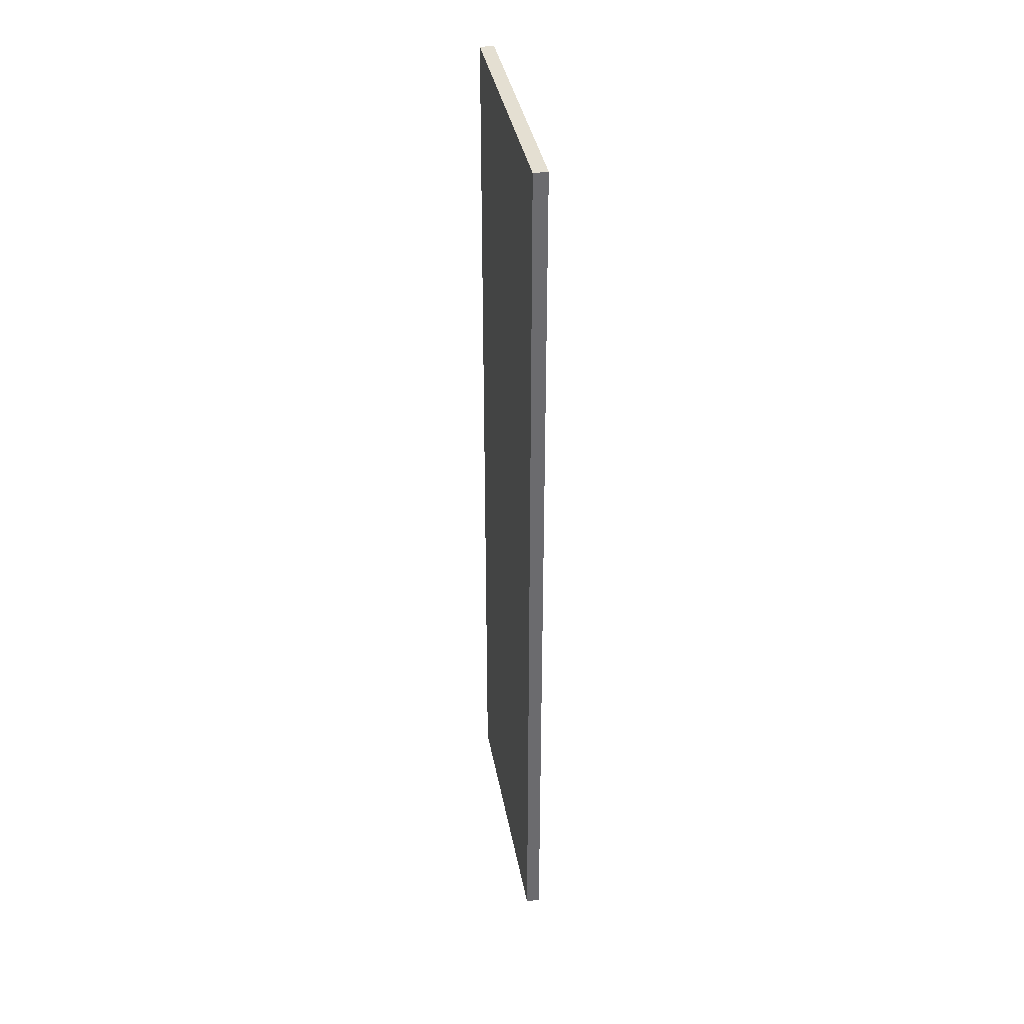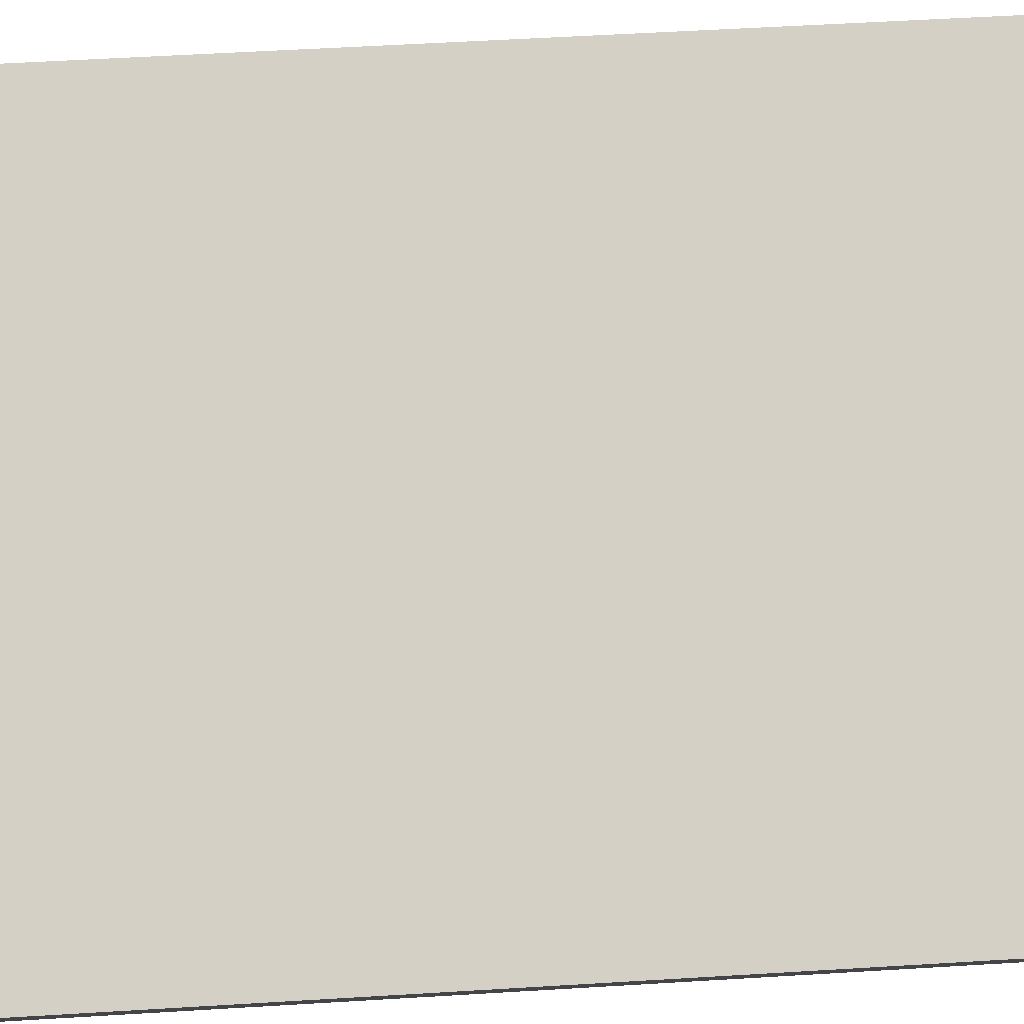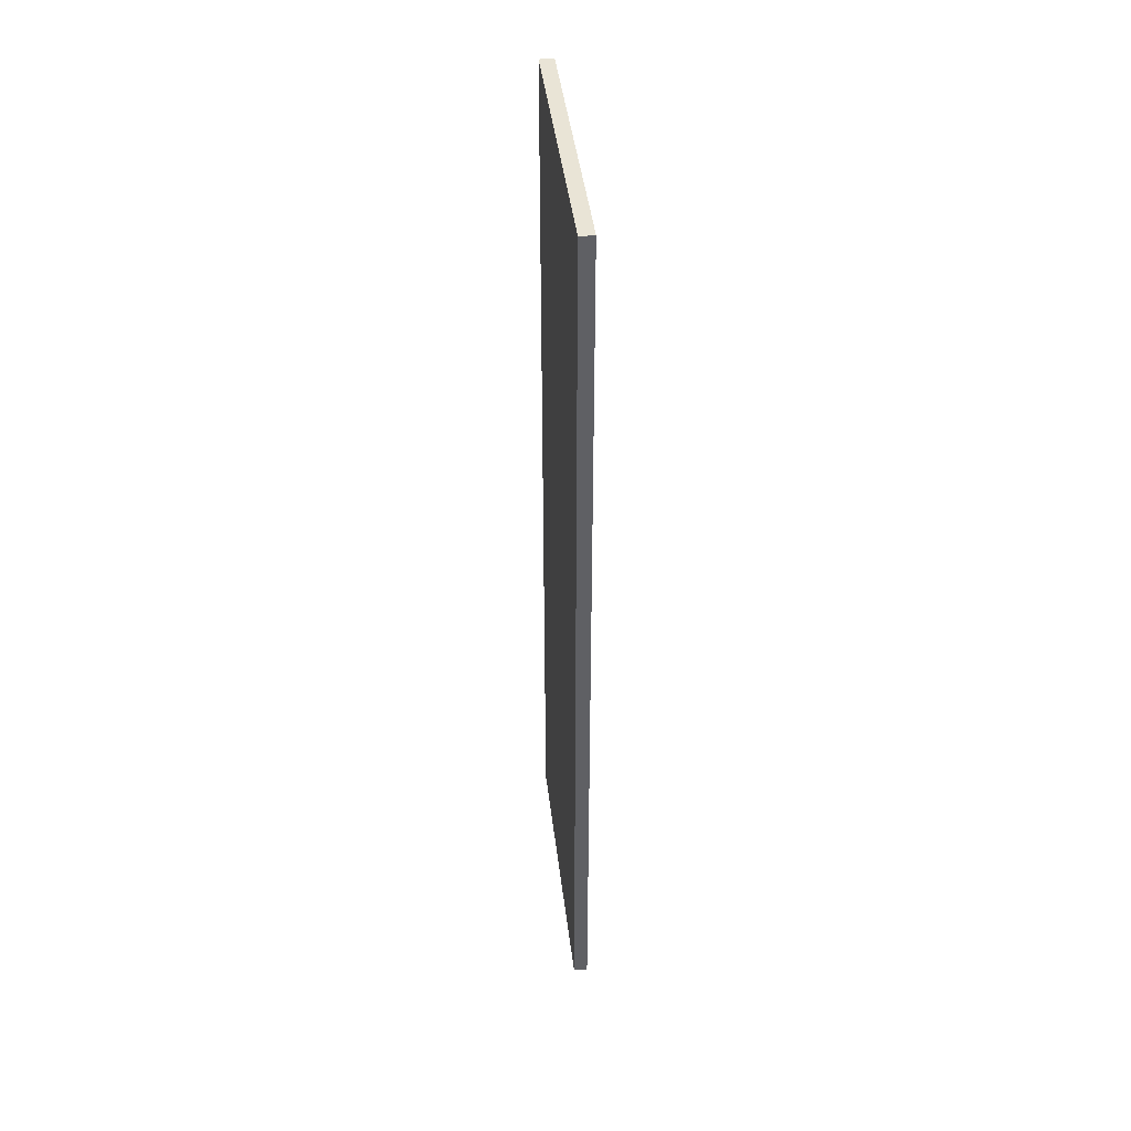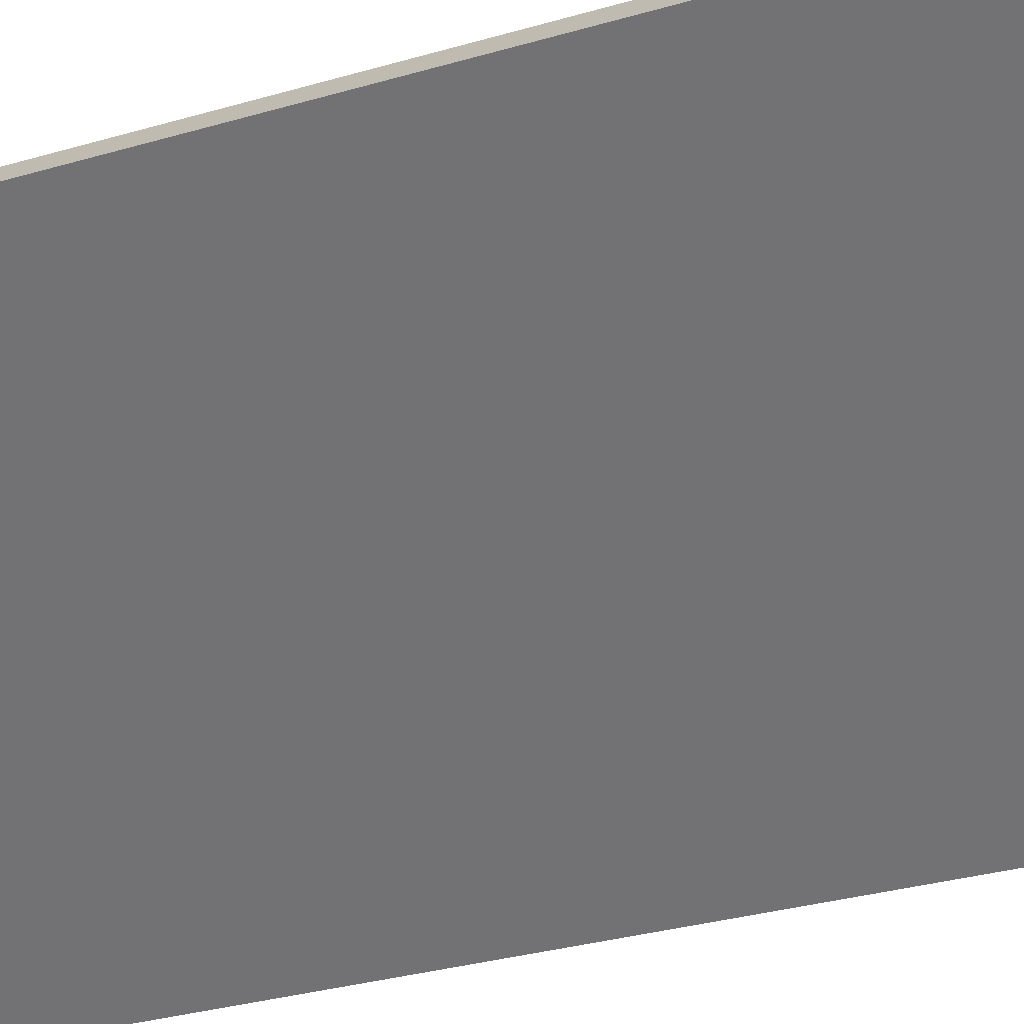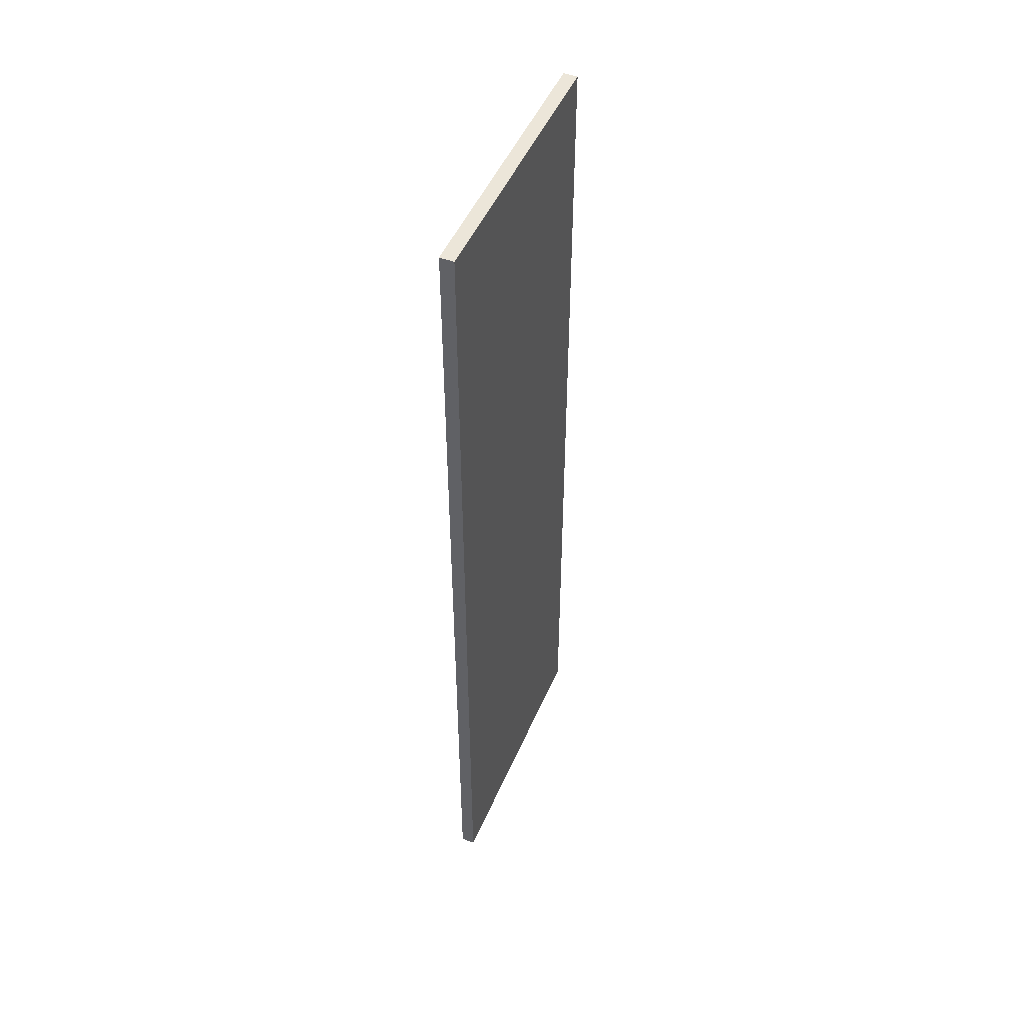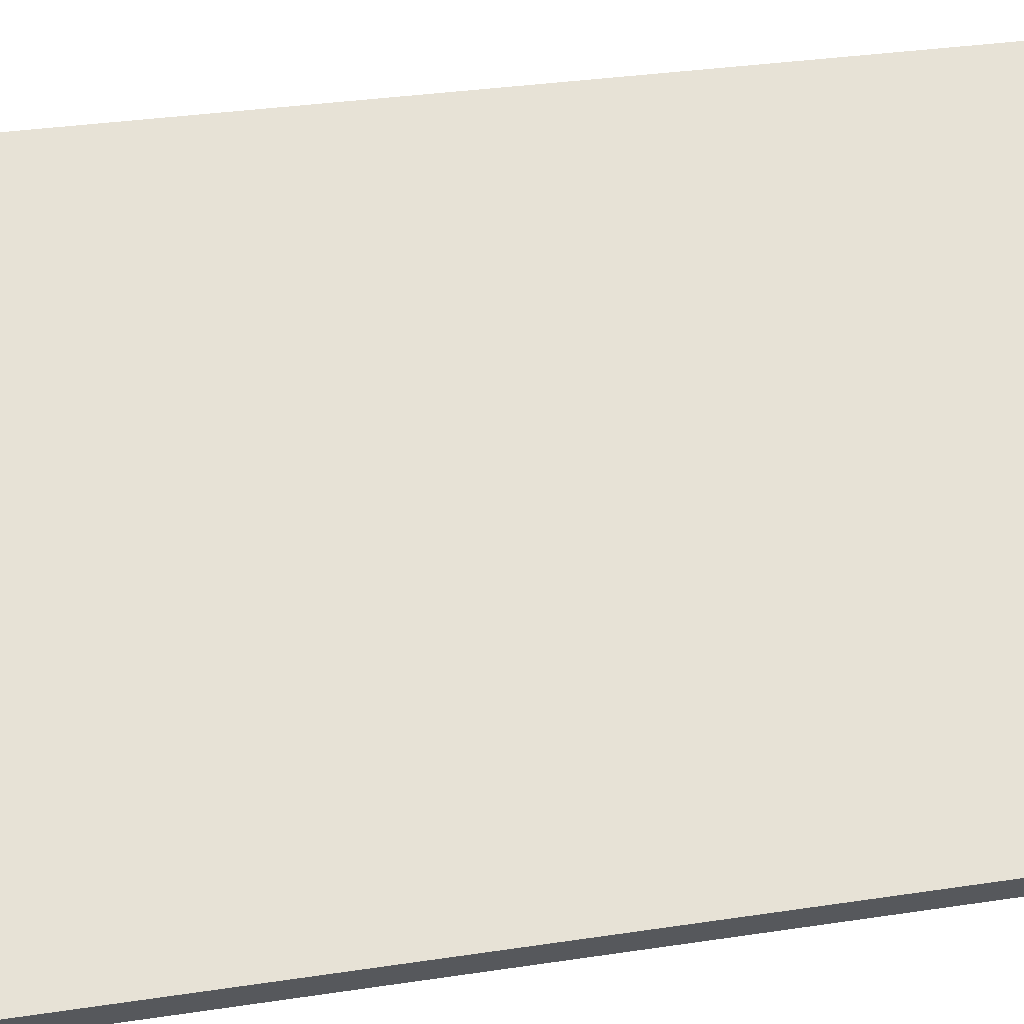
<metadata>
{"format":"obj","ext":"obj","renderer":"f3d","projection":"perspective","resolution":1024,"background":"white","views":[{"elev":37.0,"azim":34.9,"up":"+Y"},{"elev":36.3,"azim":-95.1,"up":"+Z"},{"elev":42.5,"azim":38.3,"up":"+Y"},{"elev":-19.5,"azim":123.1,"up":"+Z"},{"elev":49.0,"azim":-112.3,"up":"+Y"},{"elev":17.2,"azim":-111.0,"up":"+Z"}]}
</metadata>
<code>
v  -62.12 -0 32.12
v  -60 0 30
v  -38.79 0 51.21
v  -40.91 -0 53.33
v  -17.57 0 72.43
v  -19.69 -0 74.55
v  -62.12 200 32.12
v  -40.91 200 53.33
v  -38.79 200 51.21
v  -60 200 30
v  -19.7 200 74.55
v  -17.57 200 72.43
v  -62.12 -0 32.12
v  -40.91 -0 53.33
v  -40.91 50 53.33
v  -62.12 50 32.12
v  -19.69 -0 74.55
v  -19.69 50 74.55
v  -40.91 100 53.33
v  -62.12 100 32.12
v  -19.69 100 74.55
v  -40.91 150 53.33
v  -62.12 150 32.12
v  -19.7 150 74.55
v  -40.91 200 53.33
v  -62.12 200 32.12
v  -19.7 200 74.55
v  -19.69 -0 74.55
v  -17.57 0 72.43
v  -17.57 50 72.43
v  -19.69 50 74.55
v  -17.57 100 72.43
v  -19.69 100 74.55
v  -17.57 150 72.43
v  -19.7 150 74.55
v  -17.57 200 72.43
v  -19.7 200 74.55
v  -17.57 0 72.43
v  -38.79 0 51.21
v  -38.79 50 51.21
v  -17.57 50 72.43
v  -60 0 30
v  -60 50 30
v  -38.79 100 51.21
v  -17.57 100 72.43
v  -60 100 30
v  -38.79 150 51.21
v  -17.57 150 72.43
v  -60 150 30
v  -38.79 200 51.21
v  -17.57 200 72.43
v  -60 200 30
v  -60 0 30
v  -62.12 -0 32.12
v  -62.12 50 32.12
v  -60 50 30
v  -62.12 100 32.12
v  -60 100 30
v  -62.12 150 32.12
v  -60 150 30
v  -62.12 200 32.12
v  -60 200 30
f 1 2 3
f 3 4 1
f 4 3 5
f 5 6 4
f 7 8 9
f 9 10 7
f 8 11 12
f 12 9 8
f 13 14 15
f 15 16 13
f 14 17 18
f 18 15 14
f 16 15 19
f 19 20 16
f 15 18 21
f 21 19 15
f 20 19 22
f 22 23 20
f 19 21 24
f 24 22 19
f 23 22 25
f 25 26 23
f 22 24 27
f 27 25 22
f 28 29 30
f 30 31 28
f 31 30 32
f 32 33 31
f 33 32 34
f 34 35 33
f 35 34 36
f 36 37 35
f 38 39 40
f 40 41 38
f 39 42 43
f 43 40 39
f 41 40 44
f 44 45 41
f 40 43 46
f 46 44 40
f 45 44 47
f 47 48 45
f 44 46 49
f 49 47 44
f 48 47 50
f 50 51 48
f 47 49 52
f 52 50 47
f 53 54 55
f 55 56 53
f 56 55 57
f 57 58 56
f 58 57 59
f 59 60 58
f 60 59 61
f 61 62 60

</code>
